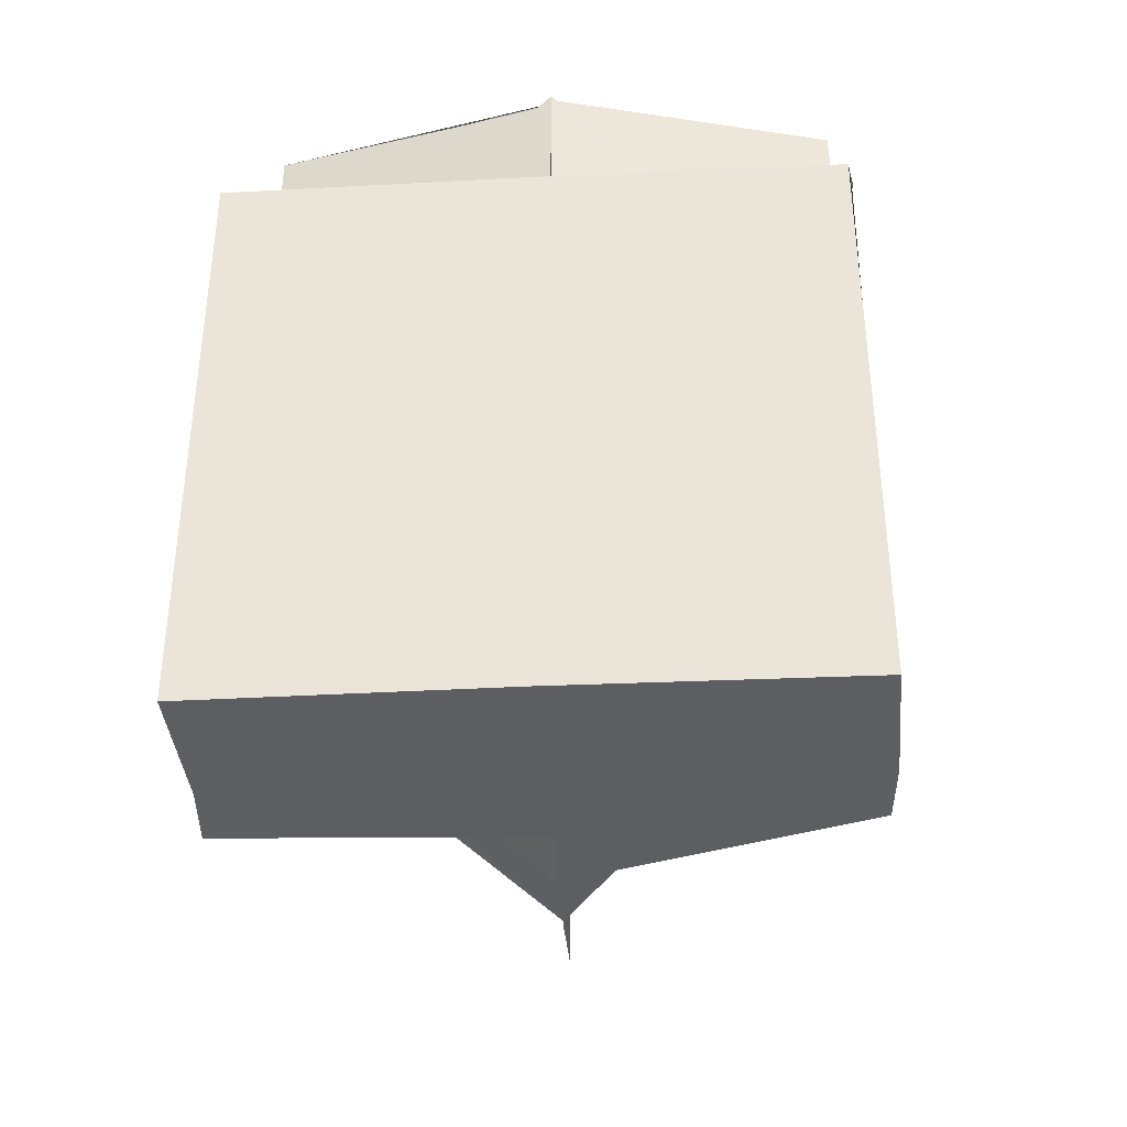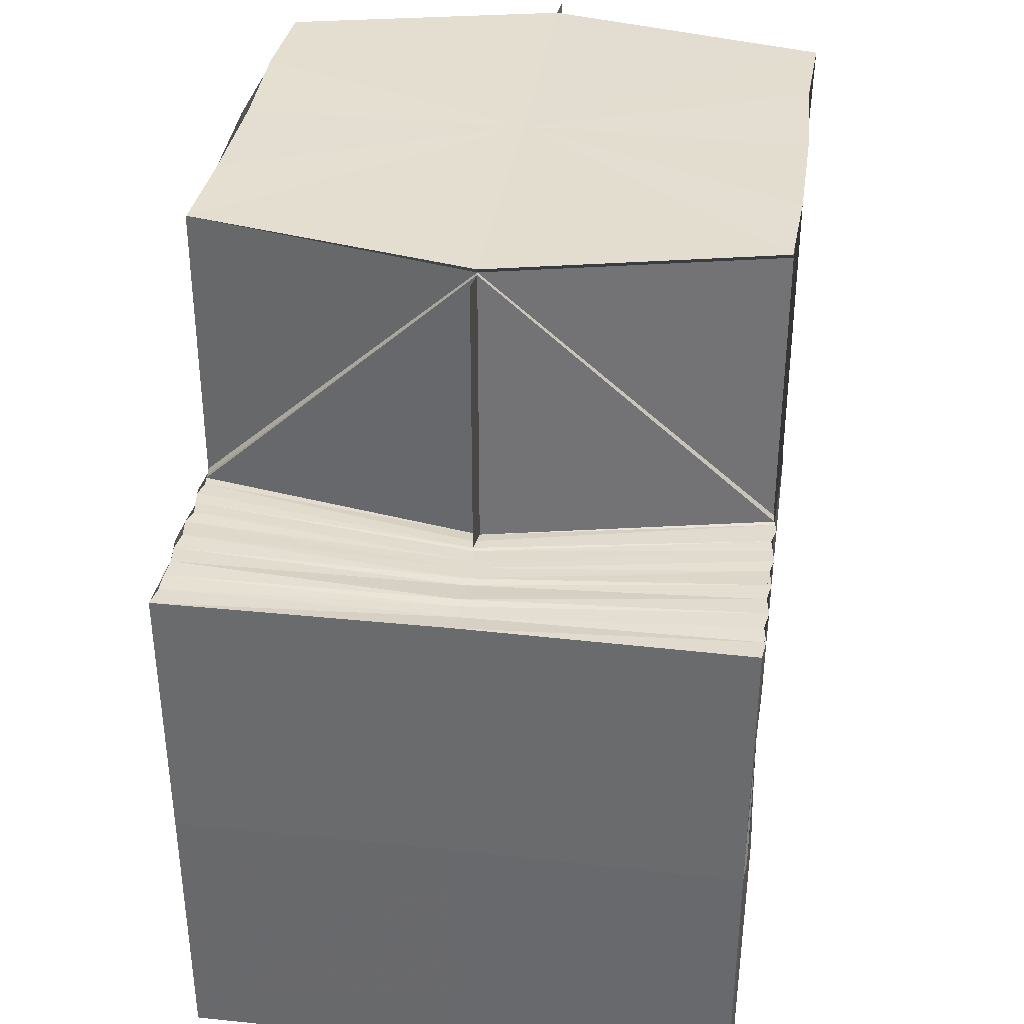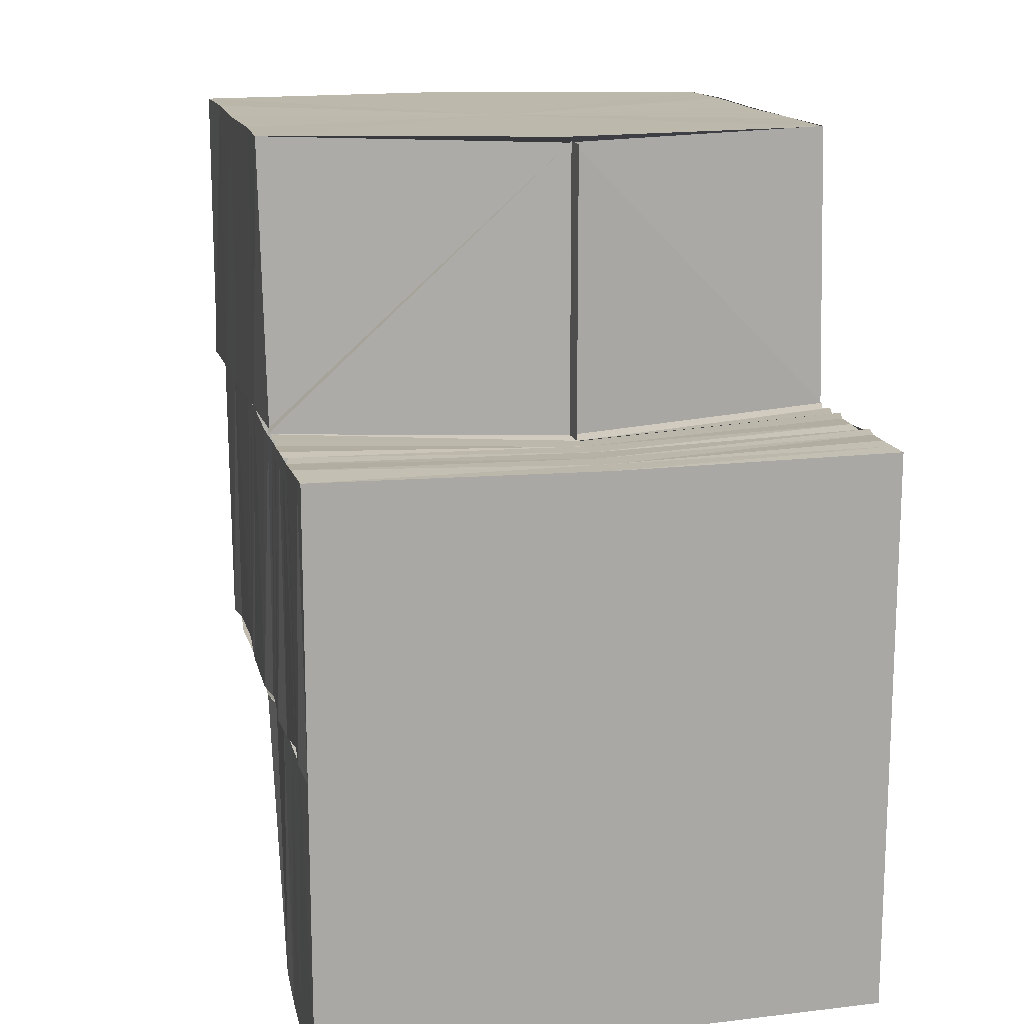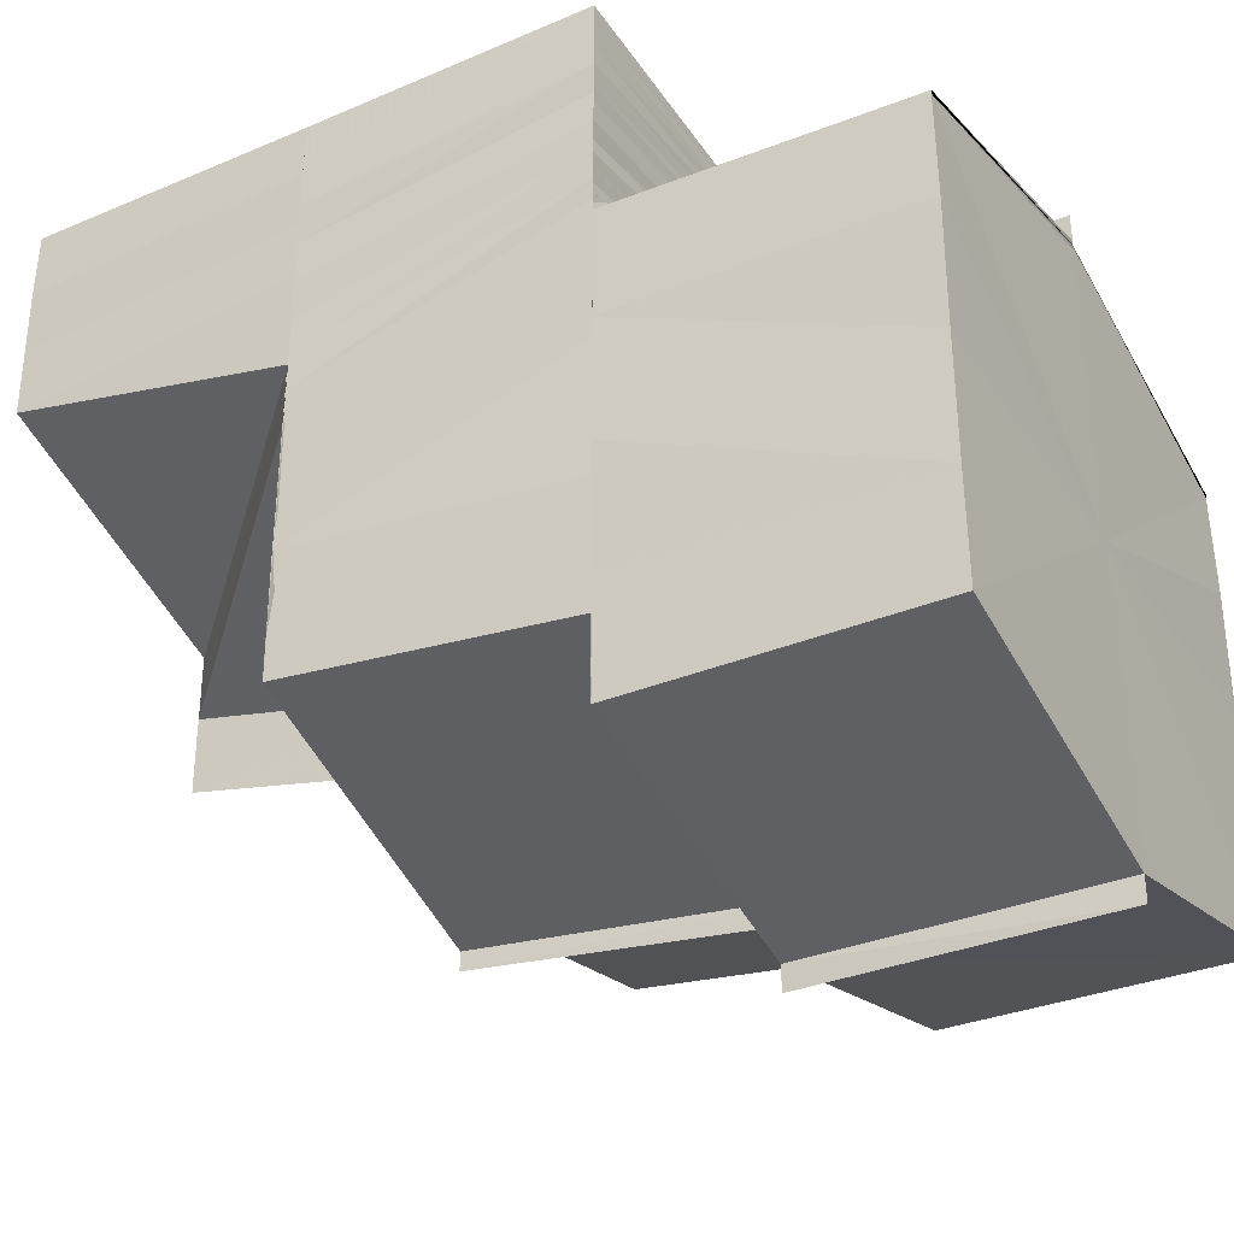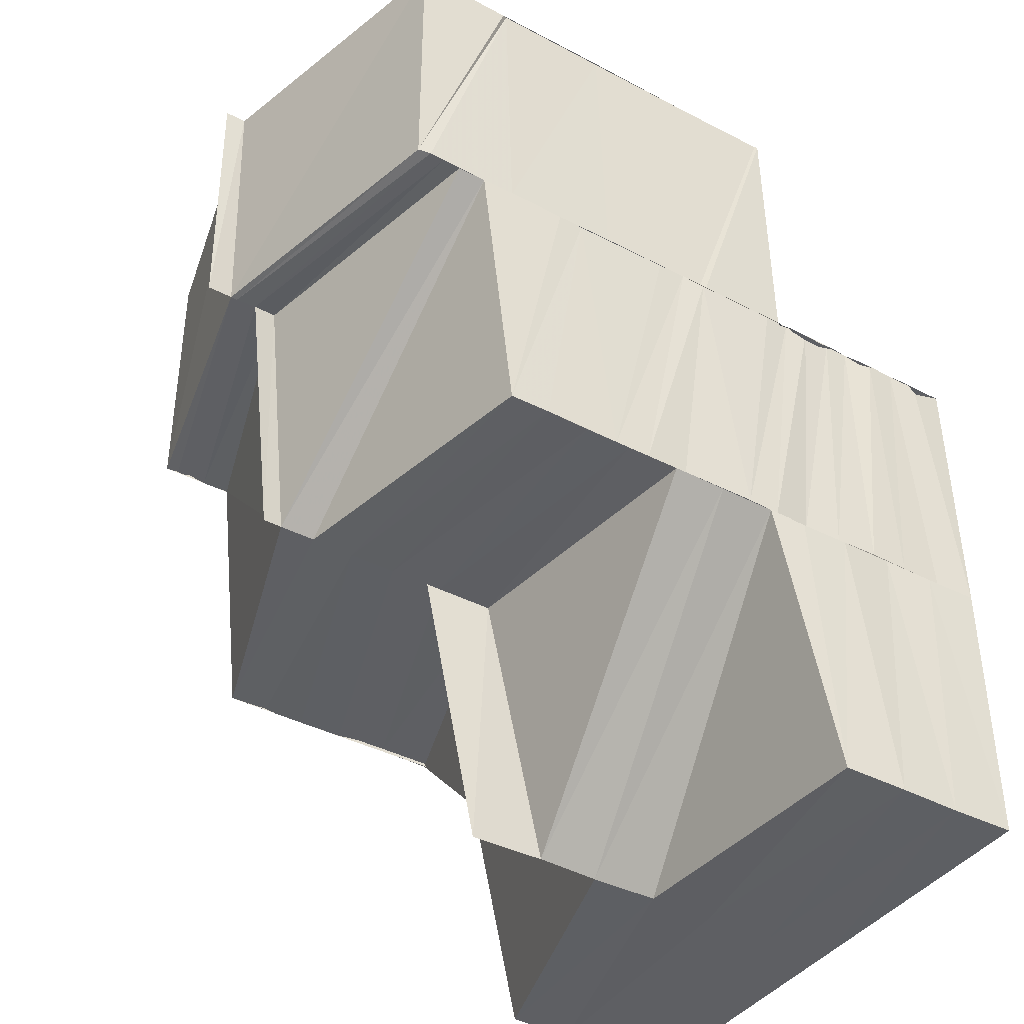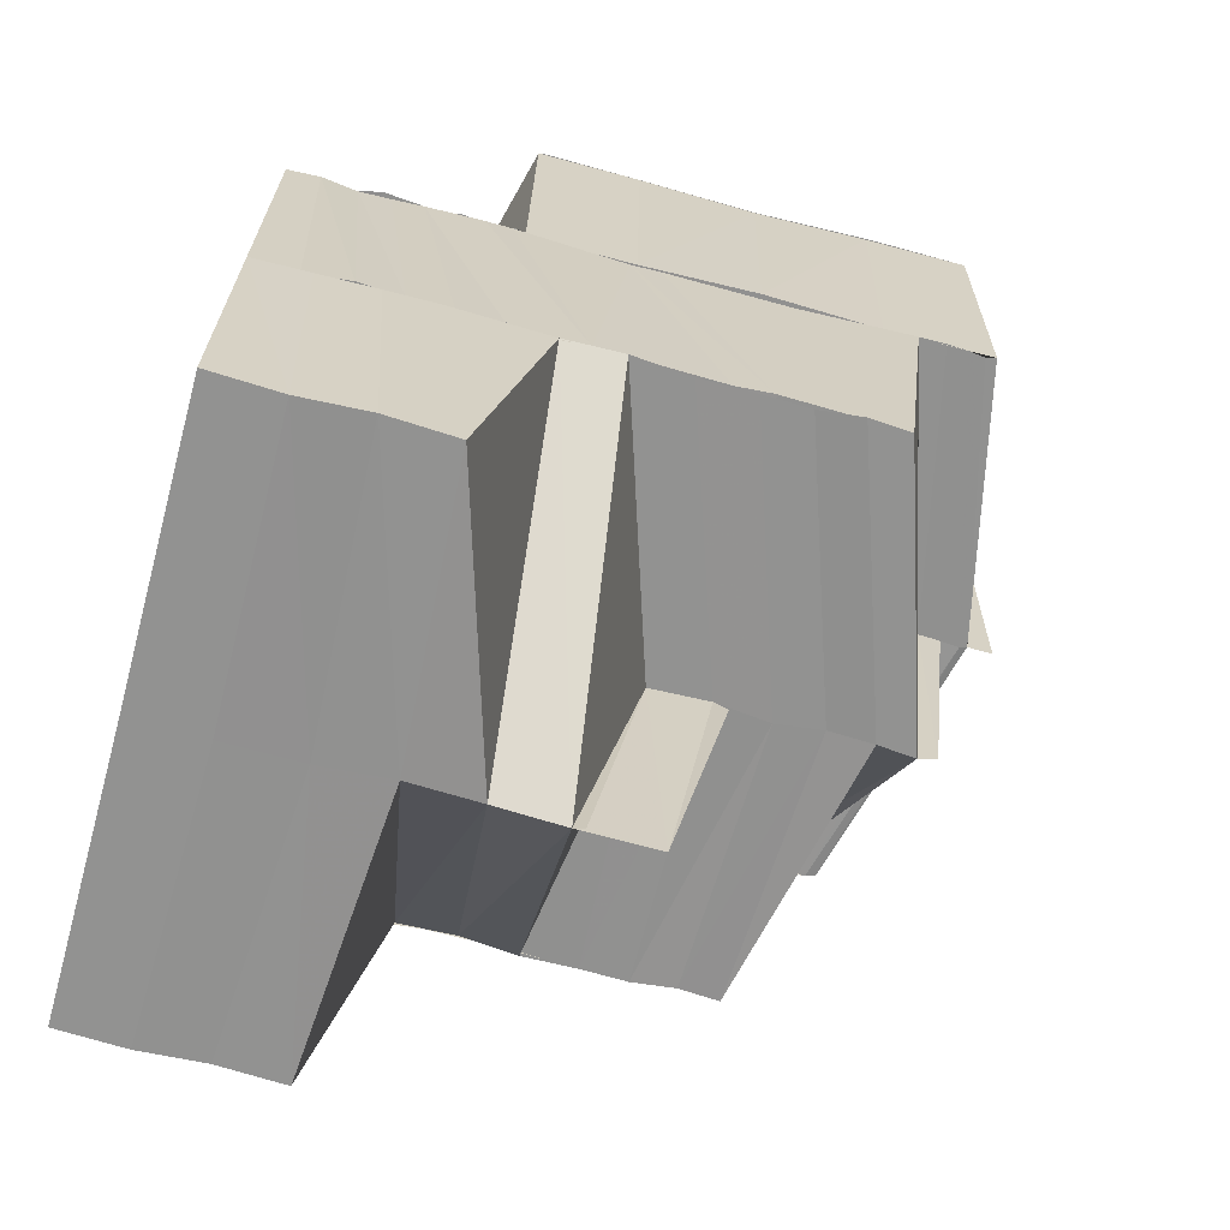
<metadata>
{"format":"obj","ext":"obj","renderer":"f3d","projection":"perspective","resolution":1024,"background":"white","views":[{"elev":-38.5,"azim":3.6,"up":"+Y"},{"elev":35.7,"azim":8.1,"up":"+Y"},{"elev":14.8,"azim":-13.3,"up":"+Y"},{"elev":-34.4,"azim":119.5,"up":"+Z"},{"elev":-40.7,"azim":-122.6,"up":"+Y"},{"elev":-66.1,"azim":74.5,"up":"+Y"}]}
</metadata>
<code>
o 30289
v 2206 1877 13.15
v 2206 1877 13.15
v 2206 1877 13.15
v 2206 1877 13.15
v 2206 1877 13.15
v 2206 1877 13.15
v 2206 1877 13.15
v 2206 1877 13.15
v 2206 1877 13.15
v 2206 1877 13.15
v 2206 1877 13.15
v 2206 1877 13.15
v 2206 1877 13.14
v 2206 1877 13.15
v 2206 1877 13.15
v 2206 1877 13.15
v 2206 1877 13.15
v 2206 1877 13.15
v 2206 1877 13.15
v 2206 1877 13.15
v 2206 1877 13.15
v 2206 1877 13.14
v 2206 1877 13.15
v 2206 1877 13.15
v 2206 1877 13.14
v 2206 1877 13.14
v 2206 1877 13.14
v 2206 1877 13.14
v 2206 1877 13.14
v 2206 1877 13.15
v 2206 1877 13.14
v 2206 1877 13.14
v 2206 1877 13.14
v 2206 1877 13.14
v 2206 1877 13.14
v 2206 1877 13.14
v 2206 1877 13.14
v 2206 1877 13.14
v 2206 1877 13.14
v 2206 1877 13.14
v 2206 1877 13.14
v 2206 1877 13.14
v 2206 1877 13.14
v 2206 1877 13.14
v 2206 1877 13.14
v 2206 1877 13.14
v 2206 1877 13.13
v 2206 1877 13.14
v 2206 1877 13.14
v 2206 1877 13.14
v 2206 1877 13.14
v 2206 1877 13.14
v 2206 1877 13.13
v 2206 1877 13.14
v 2206 1877 13.13
v 2206 1877 13.13
v 2206 1877 13.14
v 2206 1877 13.13
v 2206 1877 13.13
v 2206 1877 13.13
v 2206 1877 13.13
v 2206 1877 13.13
v 2206 1877 13.13
v 2206 1877 13.13
v 2206 1877 13.13
v 2206 1877 13.13
v 2206 1877 13.13
v 2206 1877 13.13
v 2206 1877 13.13
v 2206 1877 13.13
v 2206 1877 13.13
v 2206 1877 13.13
v 2206 1877 13.13
v 2206 1877 13.13
v 2206 1877 13.13
v 2206 1877 13.13
v 2206 1877 13.13
v 2206 1877 13.13
v 2206 1877 13.13
v 2206 1877 13.14
v 2206 1877 13.14
v 2206 1877 13.14
v 2206 1877 13.14
v 2206 1877 13.14
v 2206 1877 13.14
v 2206 1877 13.14
v 2206 1877 13.14
v 2206 1877 13.15
v 2206 1877 13.14
v 2206 1877 13.15
v 2206 1877 13.14
v 2206 1877 13.15
v 2206 1877 13.15
v 2206 1877 13.15
v 2206 1877 13.15
v 2206 1877 13.15
v 2206 1877 13.15
v 2206 1877 13.15
v 2206 1877 13.15
v 2206 1877 13.15
v 2206 1877 13.15
v 2206 1877 13.15
v 2206 1877 13.15
v 2206 1877 13.15
v 2206 1877 13.15
v 2206 1877 13.15
v 2206 1877 13.15
v 2206 1877 13.15
v 2206 1877 13.15
v 2206 1877 13.15
v 2206 1877 13.15
v 2206 1877 13.15
v 2206 1877 13.15
v 2206 1877 13.15
v 2206 1877 13.14
v 2206 1877 13.14
v 2206 1877 13.14
v 2206 1877 13.15
v 2206 1877 13.15
v 2206 1877 13.15
v 2206 1877 13.15
v 2206 1877 13.15
v 2206 1877 13.15
v 2206 1877 13.15
v 2206 1877 13.14
v 2206 1877 13.15
v 2206 1877 13.14
v 2206 1877 13.14
v 2206 1877 13.14
v 2206 1877 13.14
v 2206 1877 13.14
v 2206 1877 13.14
v 2206 1877 13.14
v 2206 1877 13.14
v 2206 1877 13.14
v 2206 1877 13.14
v 2206 1877 13.14
v 2206 1877 13.14
v 2206 1877 13.13
v 2206 1877 13.13
v 2206 1877 13.13
v 2206 1877 13.13
v 2206 1877 13.13
v 2206 1877 13.13
v 2206 1877 13.13
v 2206 1877 13.13
v 2206 1877 13.13
v 2206 1877 13.13
v 2206 1877 13.15
v 2206 1877 13.15
v 2206 1877 13.15
v 2206 1877 13.15
v 2206 1877 13.15
v 2206 1877 13.15
v 2206 1877 13.15
v 2206 1877 13.15
v 2206 1877 13.15
v 2206 1877 13.15
v 2206 1877 13.15
v 2206 1877 13.15
v 2206 1877 13.15
v 2206 1877 13.15
v 2206 1877 13.15
v 2206 1877 13.15
v 2206 1877 13.15
v 2206 1877 13.15
v 2206 1877 13.14
v 2206 1877 13.15
v 2206 1877 13.14
v 2206 1877 13.14
v 2206 1877 13.15
v 2206 1877 13.14
v 2206 1877 13.14
v 2206 1877 13.15
v 2206 1877 13.15
v 2206 1877 13.14
v 2206 1877 13.14
v 2206 1877 13.15
v 2206 1877 13.15
v 2206 1877 13.15
v 2206 1877 13.15
v 2206 1877 13.15
v 2206 1877 13.15
v 2206 1877 13.14
v 2206 1877 13.15
v 2206 1877 13.15
v 2206 1877 13.15
v 2206 1877 13.15
v 2206 1877 13.15
v 2206 1877 13.14
v 2206 1877 13.15
v 2206 1877 13.14
v 2206 1877 13.15
v 2206 1877 13.14
v 2206 1877 13.15
v 2206 1877 13.14
v 2206 1877 13.15
v 2206 1877 13.15
v 2206 1877 13.14
v 2206 1877 13.14
v 2206 1877 13.14
v 2206 1877 13.14
v 2206 1877 13.14
v 2206 1877 13.14
v 2206 1877 13.13
v 2206 1877 13.15
v 2206 1877 13.14
v 2206 1877 13.15
v 2206 1877 13.15
v 2206 1877 13.14
v 2206 1877 13.14
v 2206 1877 13.14
v 2206 1877 13.14
v 2206 1877 13.14
v 2206 1877 13.15
v 2206 1877 13.14
v 2206 1877 13.14
v 2206 1877 13.14
v 2206 1877 13.14
v 2206 1877 13.14
v 2206 1877 13.13
v 2206 1877 13.13
v 2206 1877 13.13
v 2206 1877 13.13
v 2206 1877 13.14
v 2206 1877 13.15
v 2206 1877 13.14
v 2206 1877 13.15
v 2206 1877 13.15
v 2206 1877 13.14
v 2206 1877 13.15
v 2206 1877 13.12
v 2206 1877 13.13
v 2206 1877 13.12
v 2206 1877 13.12
v 2206 1877 13.13
v 2206 1877 13.13
v 2206 1877 13.13
v 2206 1877 13.12
v 2206 1877 13.13
v 2206 1877 13.12
v 2206 1877 13.13
v 2206 1877 13.13
v 2206 1877 13.12
v 2206 1877 13.12
v 2206 1877 13.12
v 2206 1877 13.12
v 2206 1877 13.12
v 2206 1877 13.13
v 2206 1877 13.13
v 2206 1877 13.13
v 2206 1877 13.13
v 2206 1877 13.13
v 2206 1877 13.14
v 2206 1877 13.13
v 2206 1877 13.13
v 2206 1877 13.14
v 2206 1877 13.14
v 2206 1877 13.13
v 2206 1877 13.13
v 2206 1877 13.13
v 2206 1877 13.13
v 2206 1877 13.13
v 2206 1877 13.13
v 2206 1877 13.13
v 2206 1877 13.13
v 2206 1877 13.13
v 2206 1877 13.13
v 2206 1877 13.13
v 2206 1877 13.13
v 2206 1877 13.13
v 2206 1877 13.12
v 2206 1877 13.12
v 2206 1877 13.13
v 2206 1877 13.13
v 2206 1877 13.13
v 2206 1877 13.13
v 2206 1877 13.13
v 2206 1877 13.13
v 2206 1877 13.13
v 2206 1877 13.13
v 2206 1877 13.14
v 2206 1877 13.13
v 2206 1877 13.14
v 2206 1877 13.15
v 2206 1877 13.15
v 2206 1877 13.15
v 2206 1877 13.15
v 2206 1877 13.15
v 2206 1877 13.15
v 2206 1877 13.15
v 2206 1877 13.15
v 2206 1877 13.15
f 1 2 3
f 4 5 1
f 5 6 2
f 2 7 8
f 9 2 10
f 11 12 7
f 6 13 11
f 14 11 2
f 2 11 15
f 15 16 17
f 18 19 16
f 20 18 21
f 19 22 23
f 24 23 16
f 11 25 24
f 26 25 11
f 13 27 25
f 25 28 12
f 29 30 23
f 29 31 30
f 25 32 29
f 32 31 29
f 33 32 25
f 33 34 32
f 35 36 31
f 34 37 38
f 39 40 37
f 41 42 37
f 34 41 43
f 43 44 31
f 36 45 44
f 45 39 46
f 36 45 46
f 45 47 48
f 49 48 44
f 50 47 51
f 41 52 49
f 52 53 49
f 53 54 48
f 52 55 53
f 53 56 57
f 53 58 54
f 55 58 53
f 58 59 54
f 55 60 58
f 58 61 59
f 60 61 58
f 61 62 59
f 61 63 62
f 63 64 62
f 65 66 61
f 67 65 61
f 63 68 69
f 70 71 68
f 72 71 68
f 73 71 74
f 75 72 76
f 76 77 78
f 64 77 79
f 64 79 80
f 80 79 81
f 80 81 82
f 83 80 82
f 83 82 84
f 84 82 85
f 84 85 86
f 87 84 86
f 87 86 88
f 89 87 88
f 89 88 90
f 91 89 90
f 91 90 92
f 93 91 92
f 93 92 94
f 95 93 94
f 95 94 96
f 97 95 96
f 97 96 98
f 21 97 99
f 99 100 101
f 100 102 103
f 101 102 104
f 100 105 102
f 104 106 107
f 107 108 109
f 108 110 111
f 108 112 9
f 112 113 110
f 112 114 14
f 114 115 113
f 116 117 115
f 114 116 26
f 106 118 119
f 106 120 118
f 120 121 118
f 120 122 121
f 122 123 121
f 122 124 123
f 124 125 123
f 124 126 125
f 126 127 125
f 126 128 127
f 128 129 127
f 128 130 129
f 130 131 129
f 130 132 131
f 132 133 131
f 131 133 134
f 133 135 134
f 133 136 135
f 136 137 135
f 136 138 137
f 138 139 137
f 137 139 60
f 139 140 141
f 139 142 143
f 142 144 143
f 145 144 146
f 144 147 148
f 144 148 63
f 102 149 150
f 102 151 149
f 105 151 102
f 151 152 149
f 105 94 151
f 151 153 152
f 94 153 151
f 153 120 152
f 94 154 153
f 153 155 120
f 154 155 153
f 155 156 120
f 154 157 155
f 155 158 156
f 157 158 155
f 158 159 156
f 157 90 158
f 158 160 159
f 90 160 158
f 160 124 159
f 90 161 160
f 160 162 124
f 161 162 160
f 162 163 124
f 161 164 162
f 162 165 163
f 164 165 162
f 165 166 163
f 164 167 165
f 165 168 166
f 167 168 165
f 168 169 166
f 167 170 168
f 168 171 169
f 170 171 168
f 171 172 169
f 170 173 171
f 171 174 172
f 173 174 171
f 175 176 172
f 173 177 178
f 179 180 178
f 181 179 182
f 183 180 184
f 183 185 186
f 185 187 188
f 185 189 190
f 191 190 192
f 193 194 190
f 193 195 194
f 196 195 197
f 198 199 194
f 194 200 201
f 200 202 201
f 199 203 202
f 203 204 202
f 203 204 205
f 206 203 205
f 207 206 205
f 207 206 208
f 209 208 210
f 211 208 195
f 212 211 195
f 208 213 214
f 208 215 213
f 216 211 205
f 217 216 212
f 217 212 218
f 219 216 217
f 220 219 217
f 221 219 220
f 222 221 220
f 223 221 222
f 223 224 221
f 225 218 226
f 218 227 228
f 218 228 229
f 230 229 231
f 232 233 223
f 232 234 235
f 232 233 205
f 224 236 205
f 236 237 205
f 237 216 205
f 238 232 205
f 239 232 240
f 239 232 241
f 242 238 205
f 242 238 243
f 238 244 245
f 246 244 245
f 247 246 248
f 249 250 248
f 251 252 243
f 253 252 205
f 254 253 205
f 251 255 256
f 202 254 257
f 254 258 257
f 257 258 259
f 258 251 259
f 259 251 260
f 261 260 262
f 261 263 264
f 265 261 266
f 266 267 268
f 262 269 267
f 260 270 262
f 262 270 269
f 270 271 269
f 270 272 271
f 273 274 271
f 275 273 270
f 276 275 270
f 277 72 267
f 278 277 279
f 277 280 281
f 282 283 284
f 285 286 287
f 286 288 287
f 289 285 287
f 288 290 287
f 291 289 287
f 290 292 287
f 293 291 287
f 292 293 287

</code>
